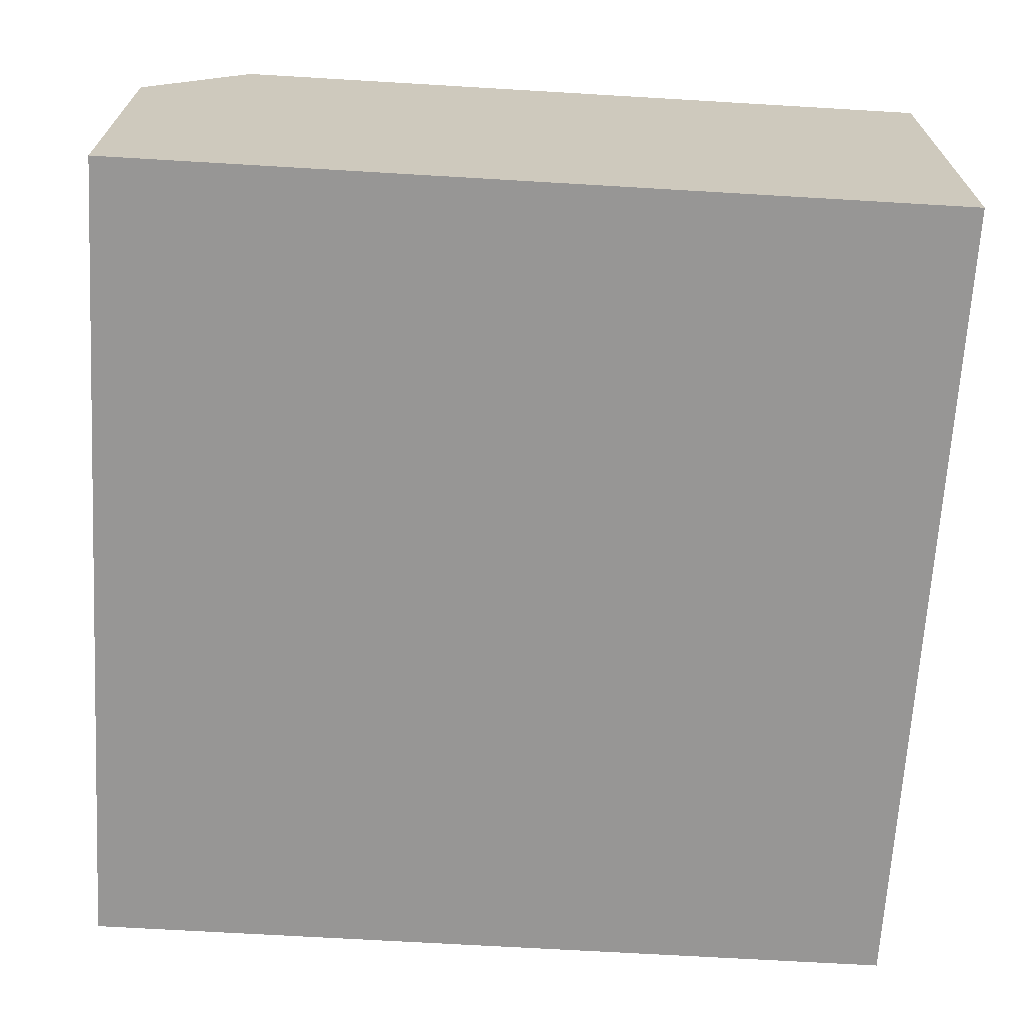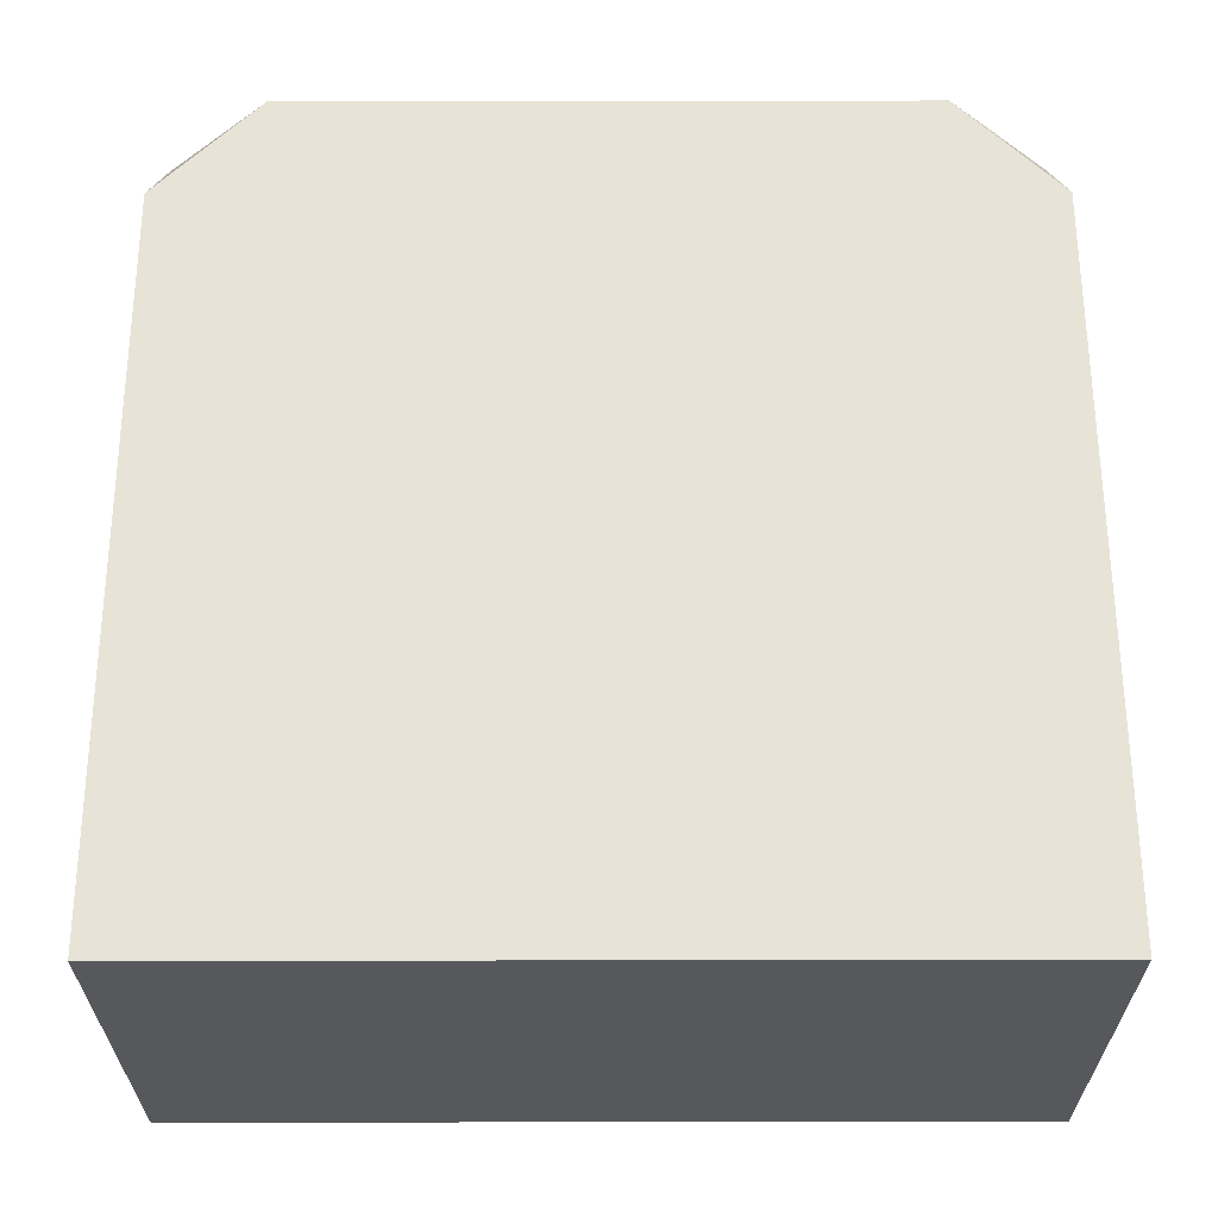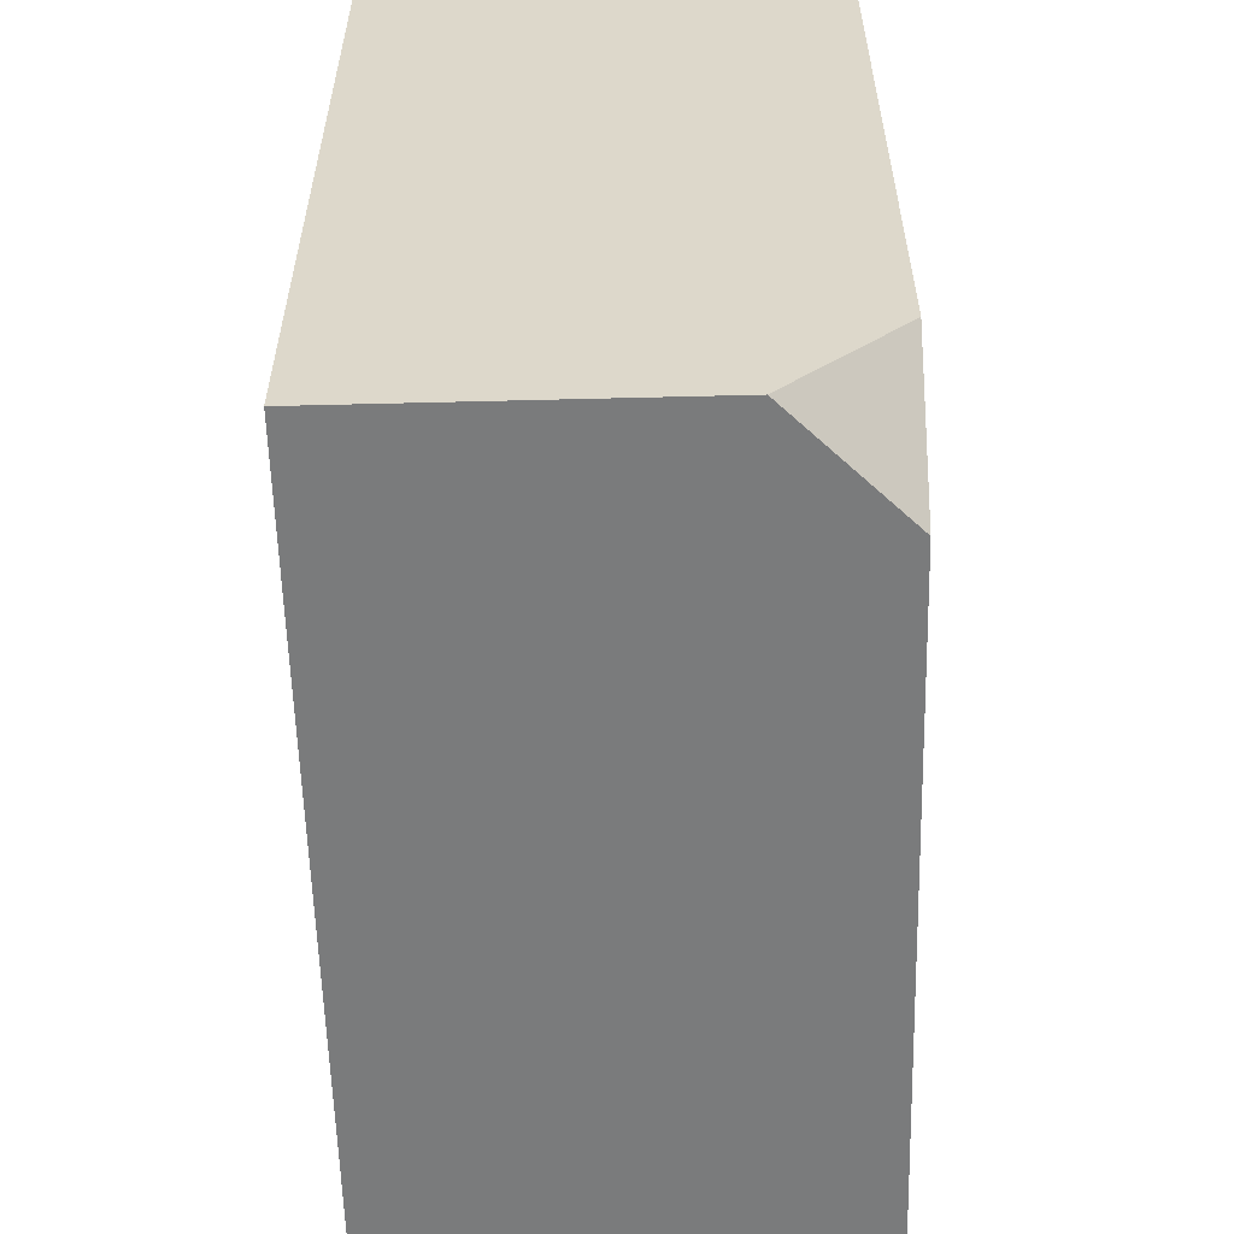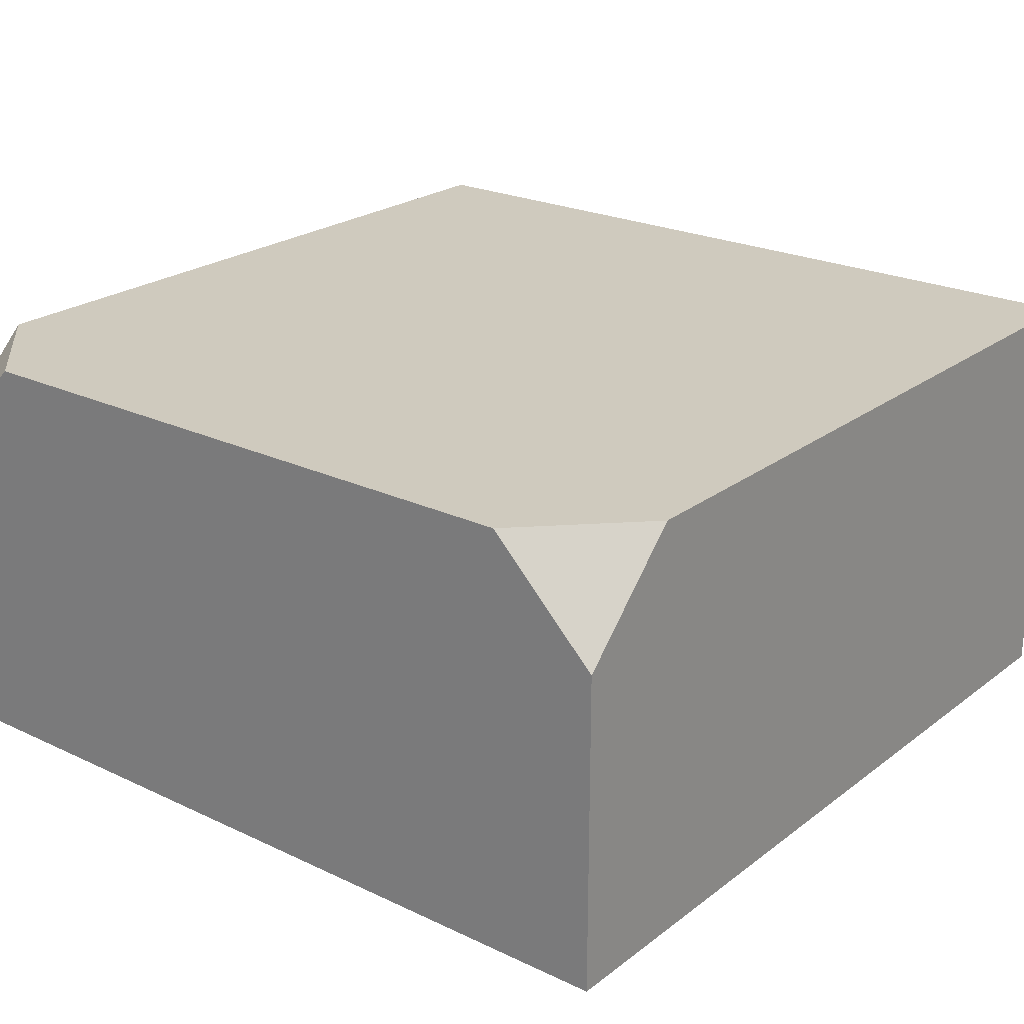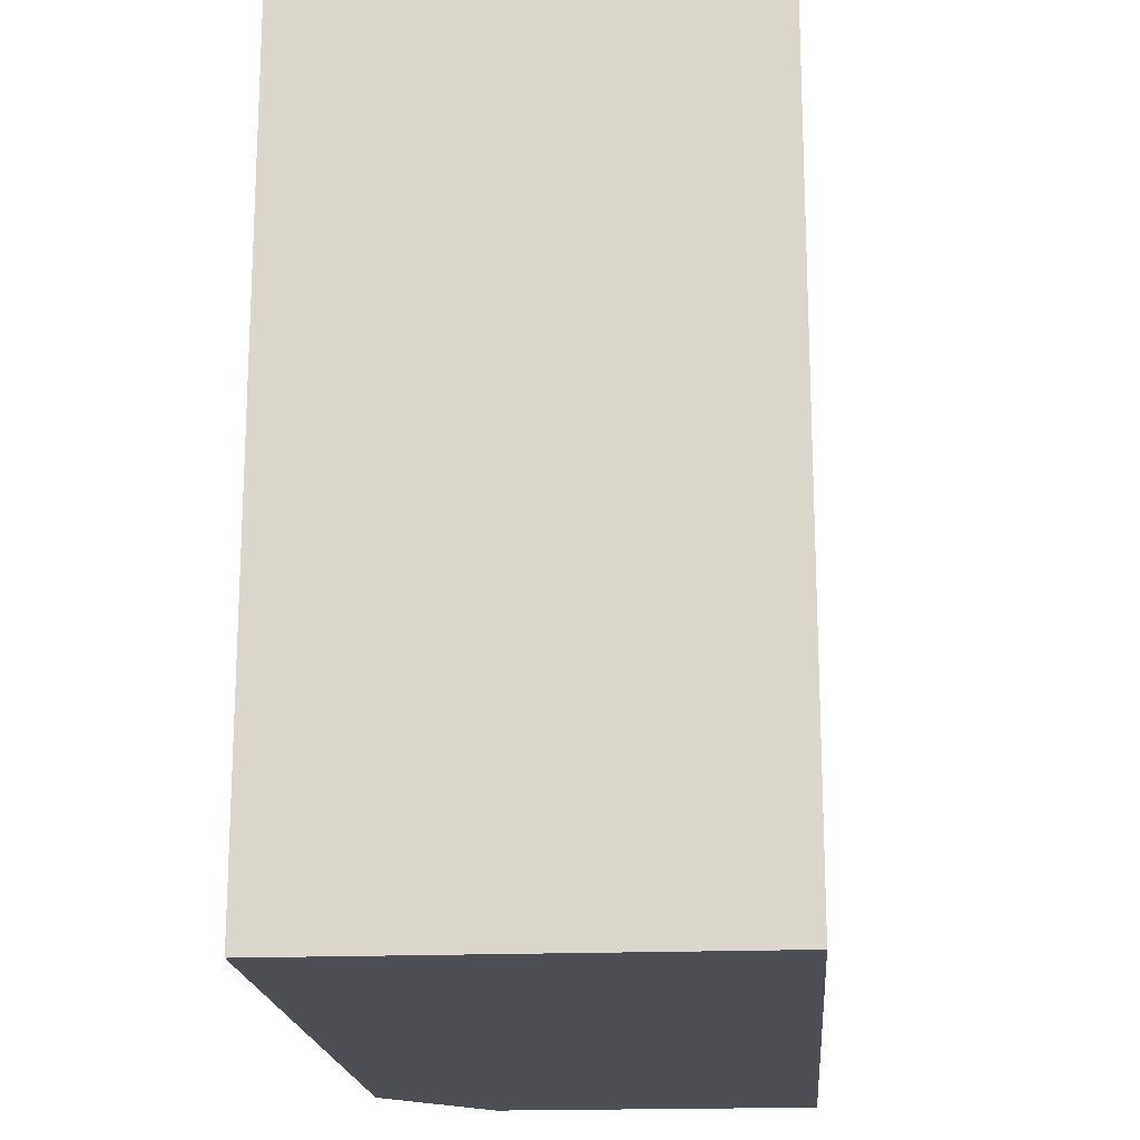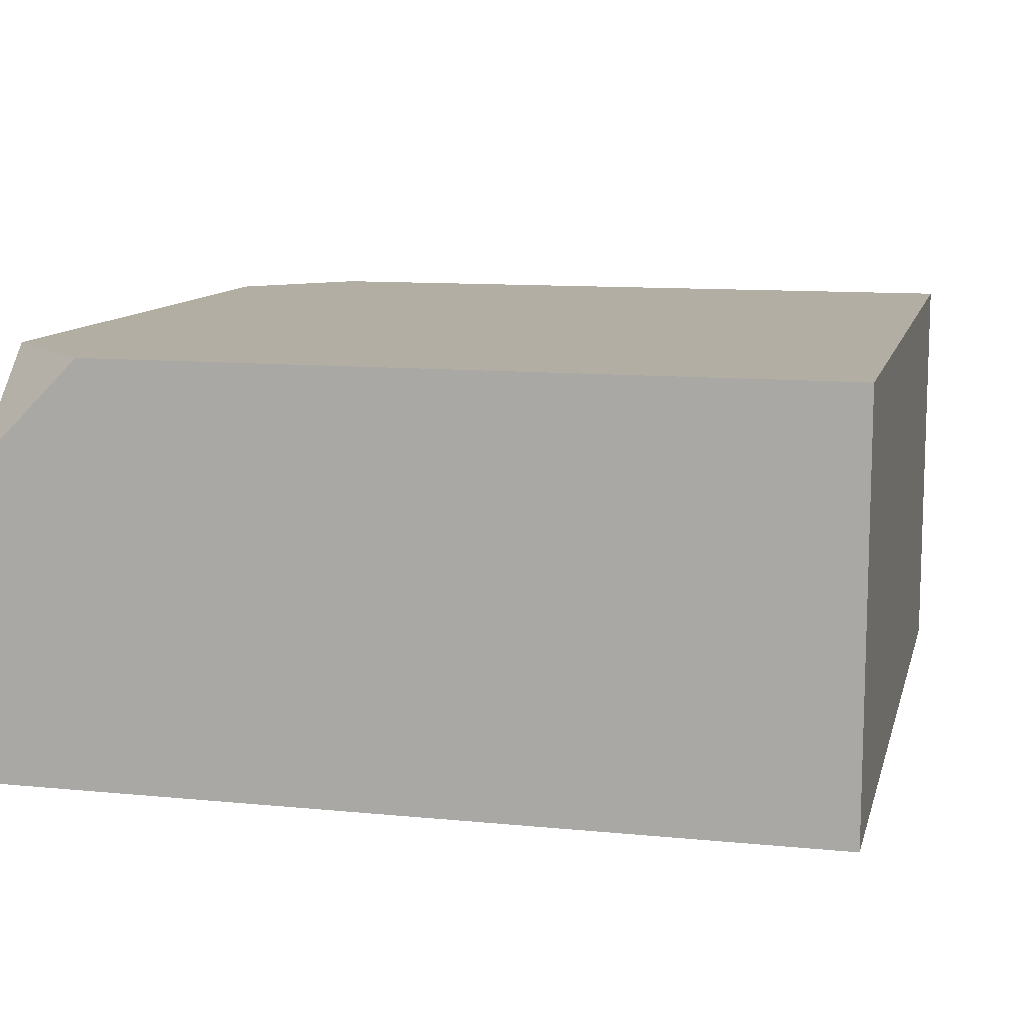
<metadata>
{"format":"obj","ext":"obj","renderer":"f3d","projection":"perspective","resolution":1024,"background":"white","views":[{"elev":-67.8,"azim":176.6,"up":"+Y"},{"elev":62.0,"azim":-90.1,"up":"+Y"},{"elev":-58.3,"azim":91.5,"up":"+Z"},{"elev":23.2,"azim":128.6,"up":"+Y"},{"elev":-18.4,"azim":-85.6,"up":"+Z"},{"elev":10.9,"azim":-166.3,"up":"+Y"}]}
</metadata>
<code>
g pb_Mesh110692
v -2 -1 0
v -2 -1 -2
v -2 0 0
v -2 0 -2
v 0 -1 -2
v -2 -1 -2
v 0 -1 0
v -2 -1 0
v -0.25 0 -2
v -2 0 -2
v -2 -1 -2
v 0 -1 -2
v 0 -0.25 -2
v 0 -0.25 -2
v 0 0 -1.75
v -0.25 0 -2
v 0 -0.25 0
v 0 -1 0
v -0.25 0 0
v -2 -1 0
v -2 0 0
v 0 0 -1.75
v 0 -0.25 -2
v 0 -1 -2
v 0 0 -0.25
v 0 -1 0
v 0 -0.25 0
v -2 0 0
v -2 0 -2
v -0.25 0 0
v -0.25 0 -2
v 0 0 -1.75
v 0 0 -0.25
v 0 0 -0.25
v 0 -0.25 0
v -0.25 0 0
g pb_Mesh110692_0
f 3 2 1
f 3 4 2
f 7 6 5
f 7 8 6
f 11 10 9
f 12 11 9
f 9 13 12
f 16 15 14
f 19 18 17
f 18 19 20
f 19 21 20
f 24 23 22
f 22 25 24
f 24 25 26
f 27 26 25
f 30 29 28
f 33 32 31
f 29 33 31
f 30 33 29
f 36 35 34

</code>
